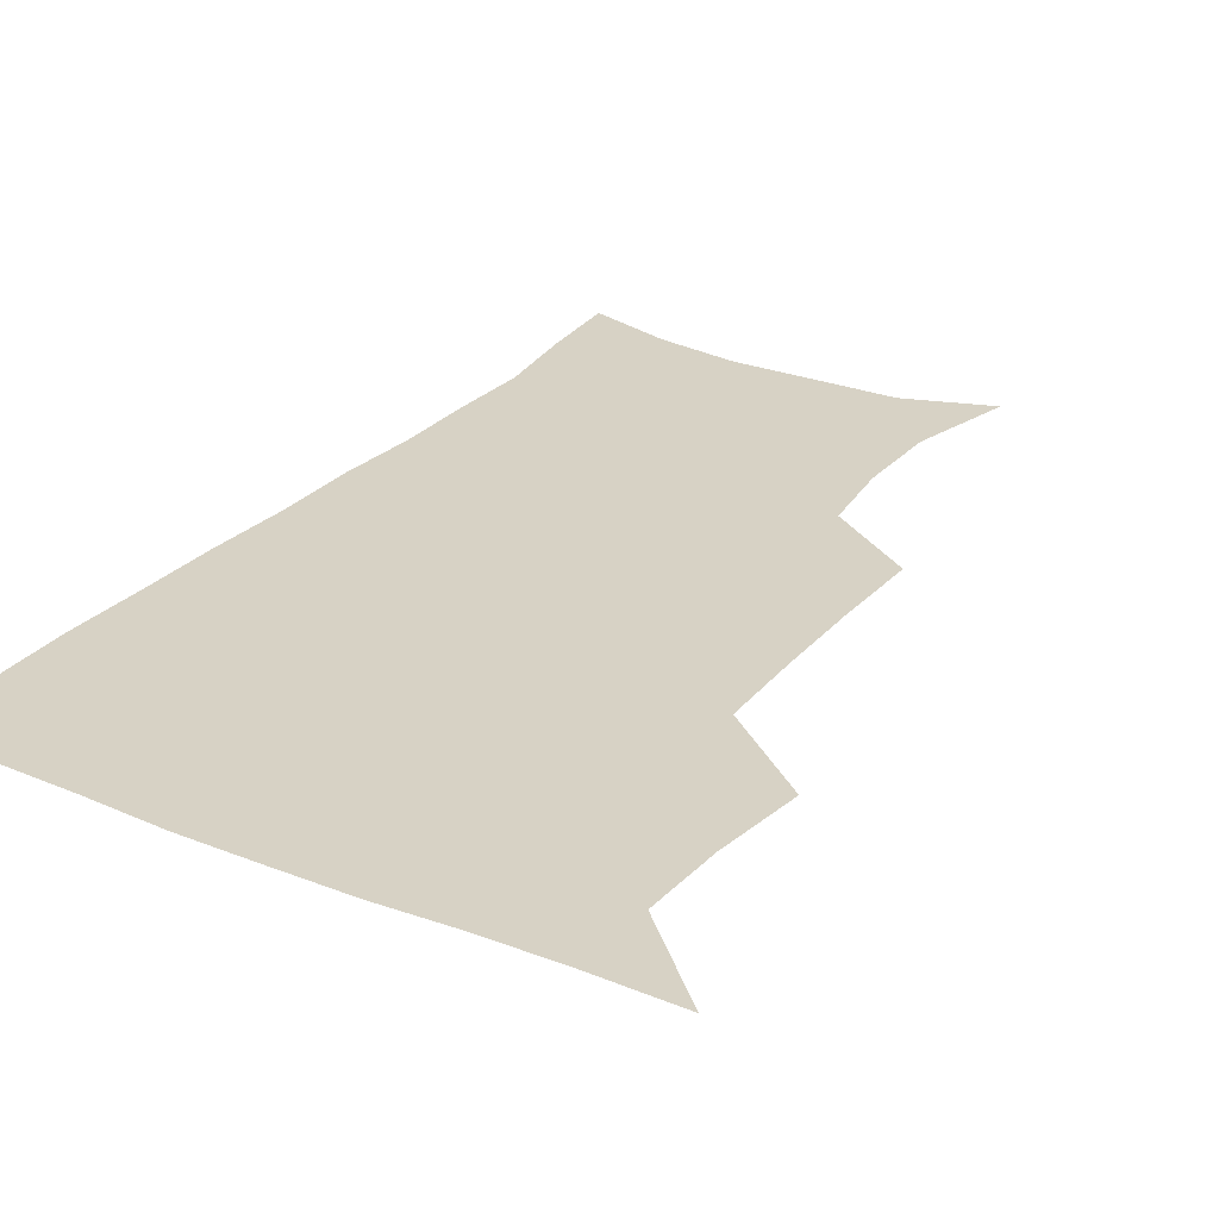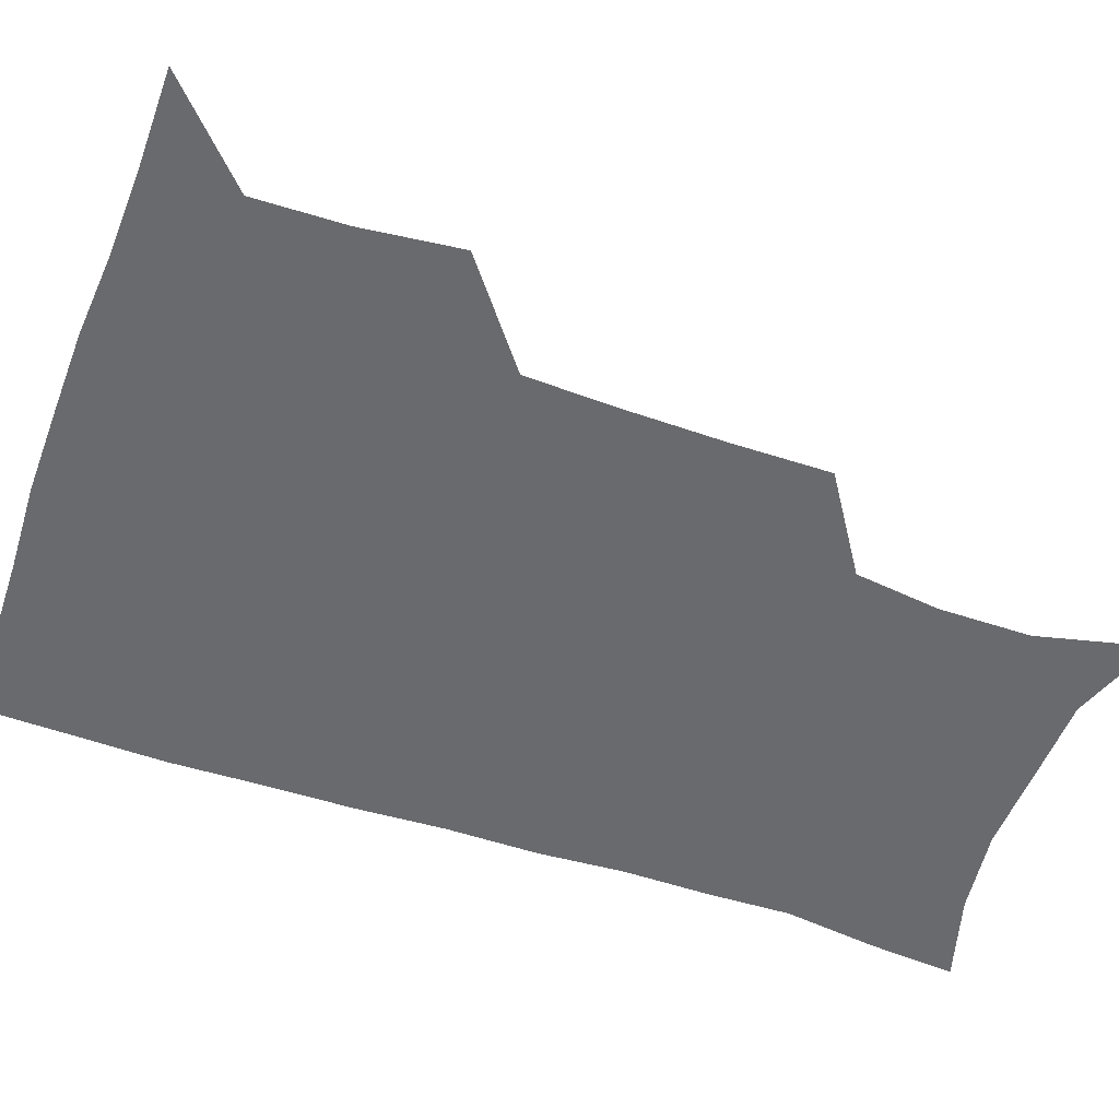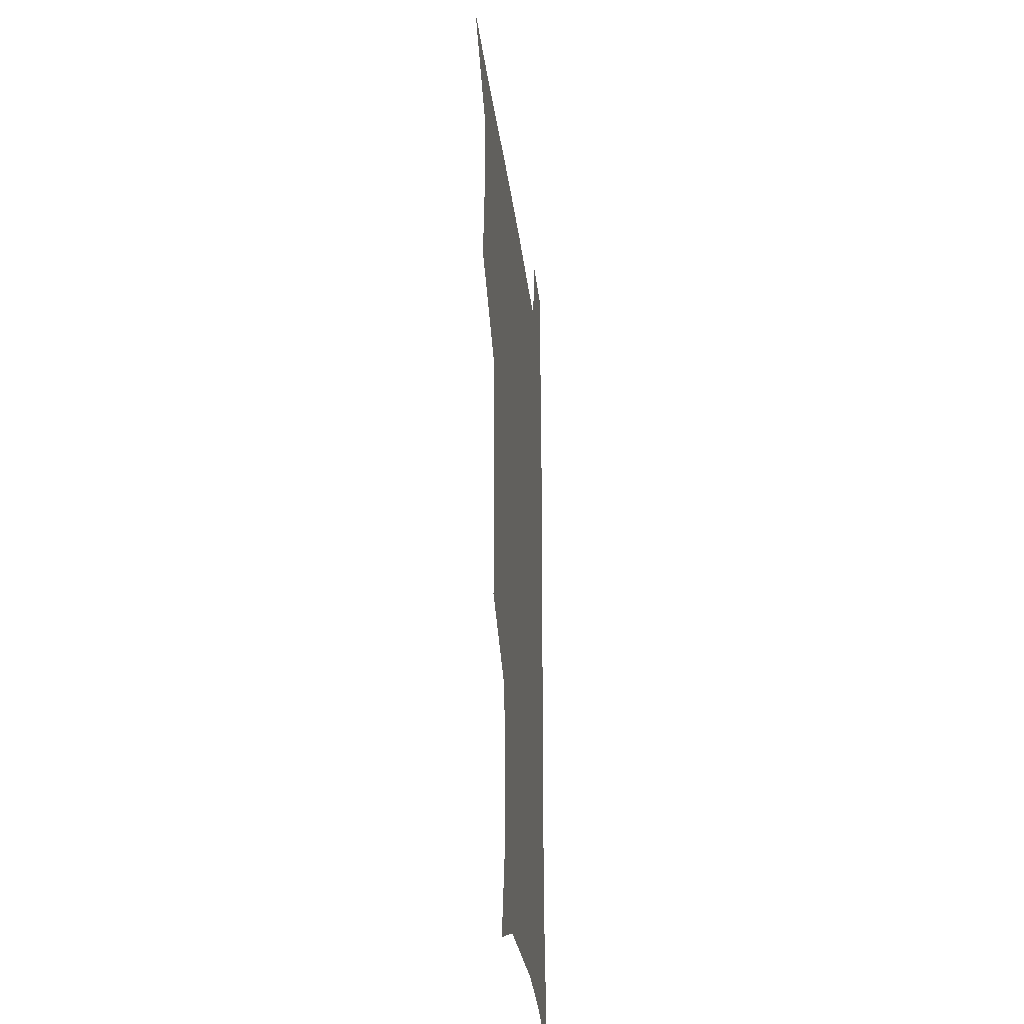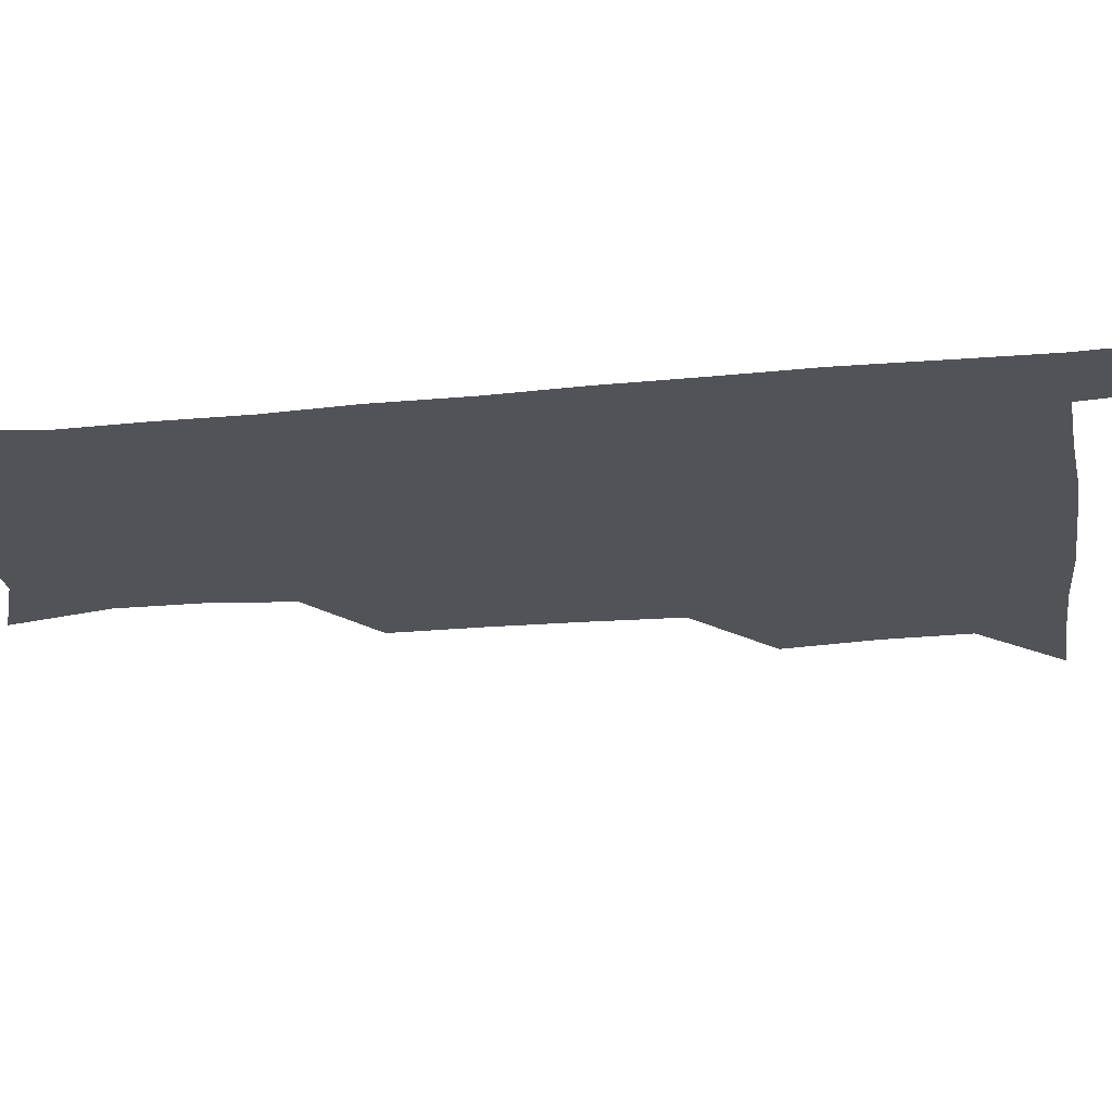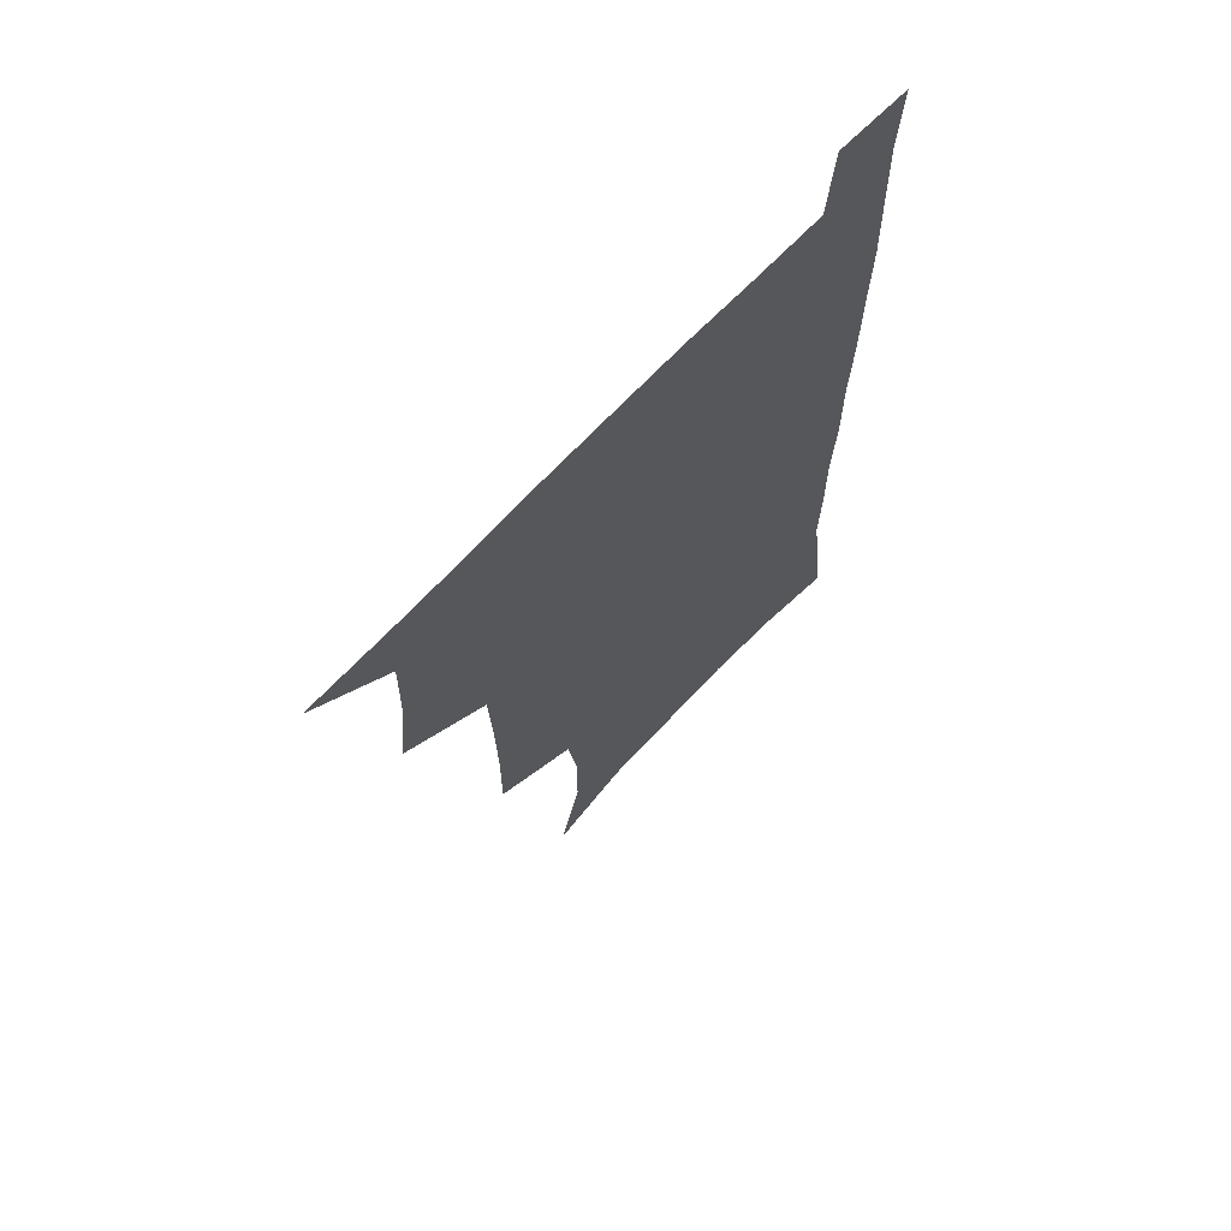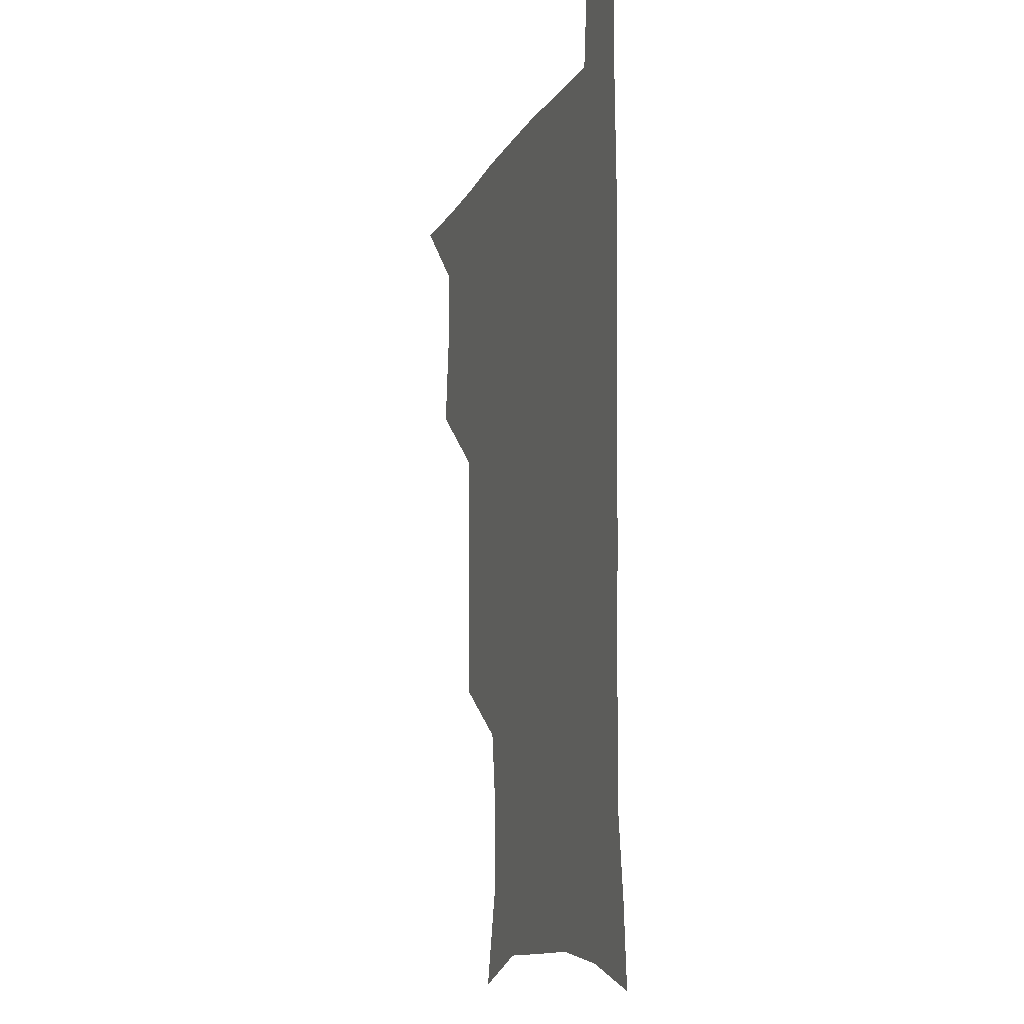
<metadata>
{"format":"obj","ext":"obj","renderer":"f3d","projection":"perspective","resolution":1024,"background":"white","views":[{"elev":27.4,"azim":-147.7,"up":"+Z"},{"elev":-53.1,"azim":-109.6,"up":"+Z"},{"elev":-29.4,"azim":-83.3,"up":"+Y"},{"elev":-22.0,"azim":99.4,"up":"+Z"},{"elev":68.8,"azim":-46.6,"up":"+Y"},{"elev":-11.1,"azim":71.6,"up":"+Y"}]}
</metadata>
<code>
v 479.7 539 0
v 507.1 443.8 0
v 510.8 477.9 0
v 511.5 508.9 0
v 512.4 538.8 0
v 543.7 316.9 0
v 543.9 350.8 0
v 543.3 383.7 0
v 542 416.9 0
v 542.7 449.9 0
v 544.7 481.3 0
v 543.8 510.3 0
v 542.4 539.4 0
v 571.1 196.3 0
v 580.2 234.8 0
v 580.2 266.5 0
v 576.3 295.8 0
v 577 332.7 0
v 576.1 363.8 0
v 575.3 394.3 0
v 574.9 424.6 0
v 574.7 454.2 0
v 574.9 483.1 0
v 574.4 510.8 0
v 571.6 541.4 0
v 602.5 208.1 0
v 606.5 242.8 0
v 605.8 273.6 0
v 604.7 306.2 0
v 604.8 340 0
v 603.7 368.2 0
v 603.9 399.8 0
v 603.4 427.6 0
v 603.1 455.8 0
v 603.2 483.9 0
v 602.7 511.6 0
v 600.9 541.7 0
v 632.2 209 0
v 632.7 246.1 0
v 631.9 277.7 0
v 631 309.6 0
v 630.6 340.4 0
v 630.4 369.5 0
v 630.4 399.1 0
v 630.4 428.9 0
v 630.7 456.6 0
v 631 484.1 0
v 631.1 511.6 0
v 629.9 541.9 0
v 662.5 210.1 0
v 659.5 245.2 0
v 657.9 277.2 0
v 656.9 308.9 0
v 656.4 339.9 0
v 656.6 369.2 0
v 657.2 397.8 0
v 657.7 426.9 0
v 658.3 455.3 0
v 658.5 484.2 0
v 659.2 512 0
v 659.9 540.4 0
v 692.7 206.3 0
v 687.2 241.3 0
v 684.8 273 0
v 683.4 304.7 0
v 683.2 334.9 0
v 684.4 363.7 0
v 684.9 393.7 0
v 685.7 423.3 0
v 686.7 452.7 0
v 686.7 482.5 0
v 687.5 511.1 0
v 688.7 539.6 0
v 691.8 570.8 0
v 723.5 197.7 0
v 720.9 227.6 0
v 716.4 260.3 0
v 717.2 289.1 0
v 717 319.9 0
v 718.9 349.5 0
v 718.7 381.5 0
v 720.2 412.4 0
v 720.5 444.3 0
v 721.3 475.8 0
v 720.4 507.7 0
v 719.7 538.6 0
v 721.6 568.4 0
f 4 5 1
f 9 10 2
f 2 10 3
f 10 11 3
f 3 11 4
f 11 12 4
f 4 12 5
f 12 13 5
f 17 18 6
f 6 18 7
f 18 19 7
f 7 19 8
f 19 20 8
f 8 20 9
f 20 21 9
f 9 21 10
f 21 22 10
f 10 22 11
f 22 23 11
f 11 23 12
f 23 24 12
f 12 24 13
f 24 25 13
f 14 26 15
f 26 27 15
f 15 27 16
f 27 28 16
f 16 28 17
f 28 29 17
f 17 29 18
f 29 30 18
f 18 30 19
f 30 31 19
f 19 31 20
f 31 32 20
f 20 32 21
f 32 33 21
f 21 33 22
f 33 34 22
f 22 34 23
f 34 35 23
f 23 35 24
f 35 36 24
f 24 36 25
f 36 37 25
f 26 38 27
f 38 39 27
f 27 39 28
f 39 40 28
f 28 40 29
f 40 41 29
f 29 41 30
f 41 42 30
f 30 42 31
f 42 43 31
f 31 43 32
f 43 44 32
f 32 44 33
f 44 45 33
f 33 45 34
f 45 46 34
f 34 46 35
f 46 47 35
f 35 47 36
f 47 48 36
f 36 48 37
f 48 49 37
f 38 50 39
f 50 51 39
f 39 51 40
f 51 52 40
f 40 52 41
f 52 53 41
f 41 53 42
f 53 54 42
f 42 54 43
f 54 55 43
f 43 55 44
f 55 56 44
f 44 56 45
f 56 57 45
f 45 57 46
f 57 58 46
f 46 58 47
f 58 59 47
f 47 59 48
f 59 60 48
f 48 60 49
f 60 61 49
f 50 62 51
f 62 63 51
f 51 63 52
f 63 64 52
f 52 64 53
f 64 65 53
f 53 65 54
f 65 66 54
f 54 66 55
f 66 67 55
f 55 67 56
f 67 68 56
f 56 68 57
f 68 69 57
f 57 69 58
f 69 70 58
f 58 70 59
f 70 71 59
f 59 71 60
f 71 72 60
f 60 72 61
f 72 73 61
f 62 75 63
f 75 76 63
f 63 76 64
f 76 77 64
f 64 77 65
f 77 78 65
f 65 78 66
f 78 79 66
f 66 79 67
f 79 80 67
f 67 80 68
f 80 81 68
f 68 81 69
f 81 82 69
f 69 82 70
f 82 83 70
f 70 83 71
f 83 84 71
f 71 84 72
f 84 85 72
f 72 85 73
f 85 86 73
f 73 86 74
f 86 87 74

</code>
